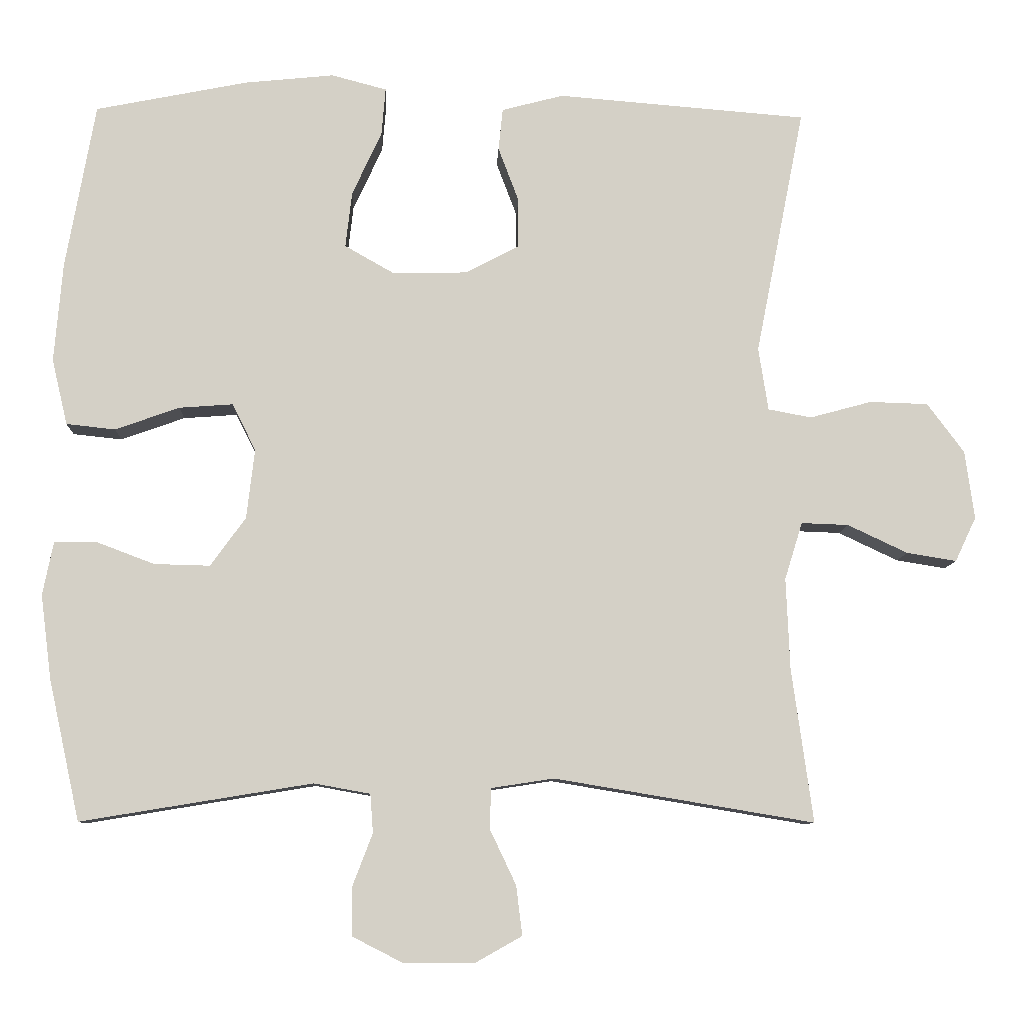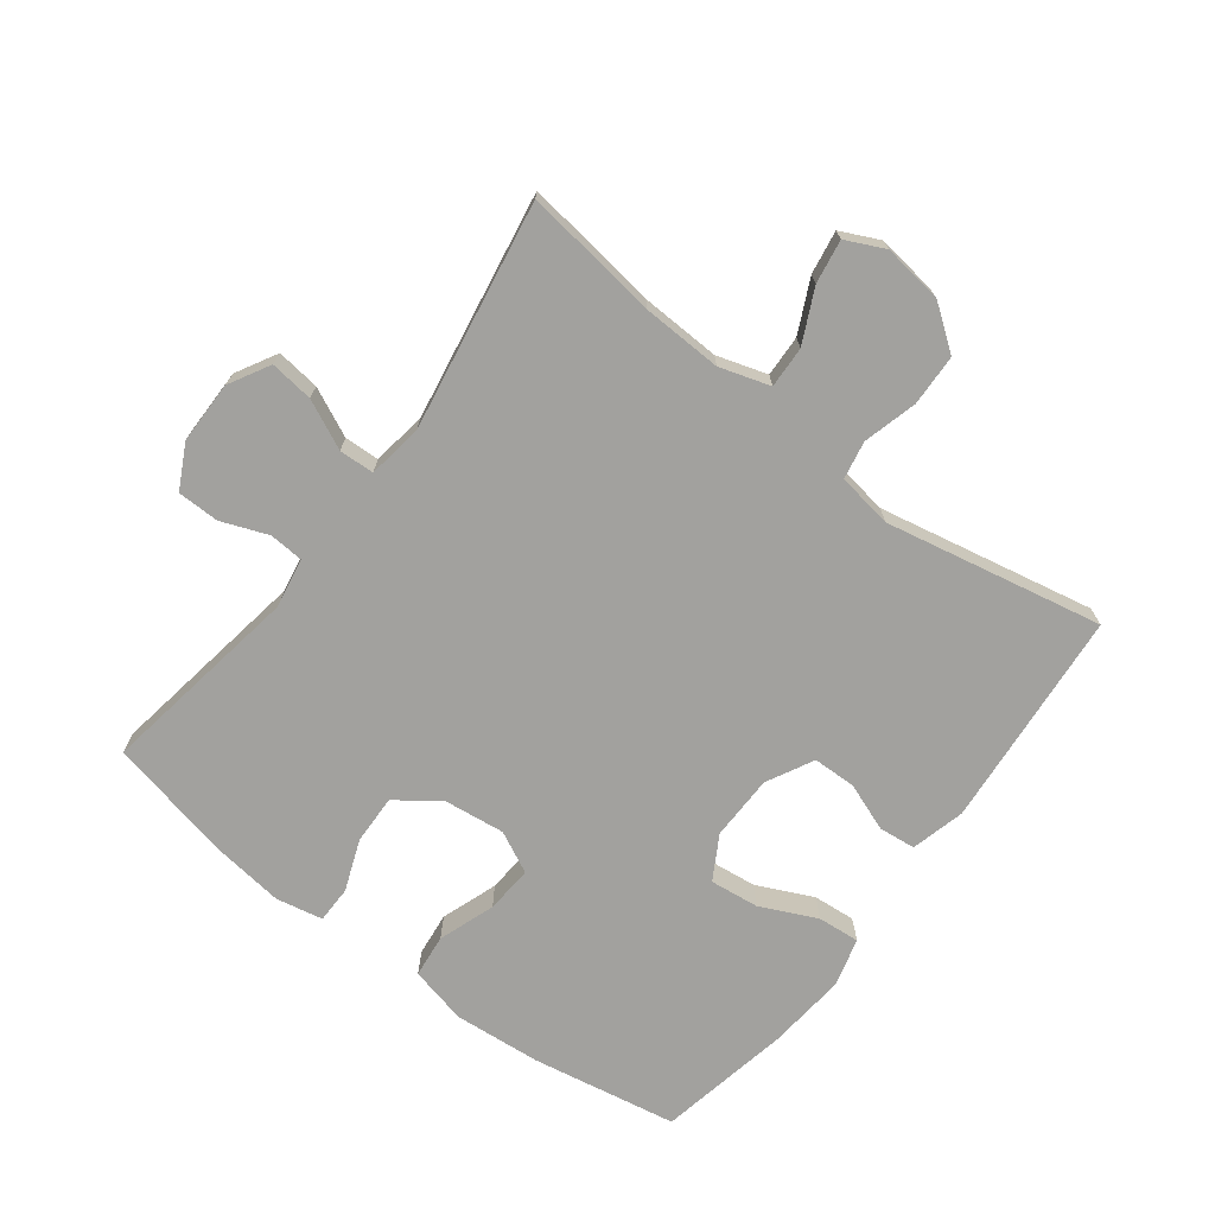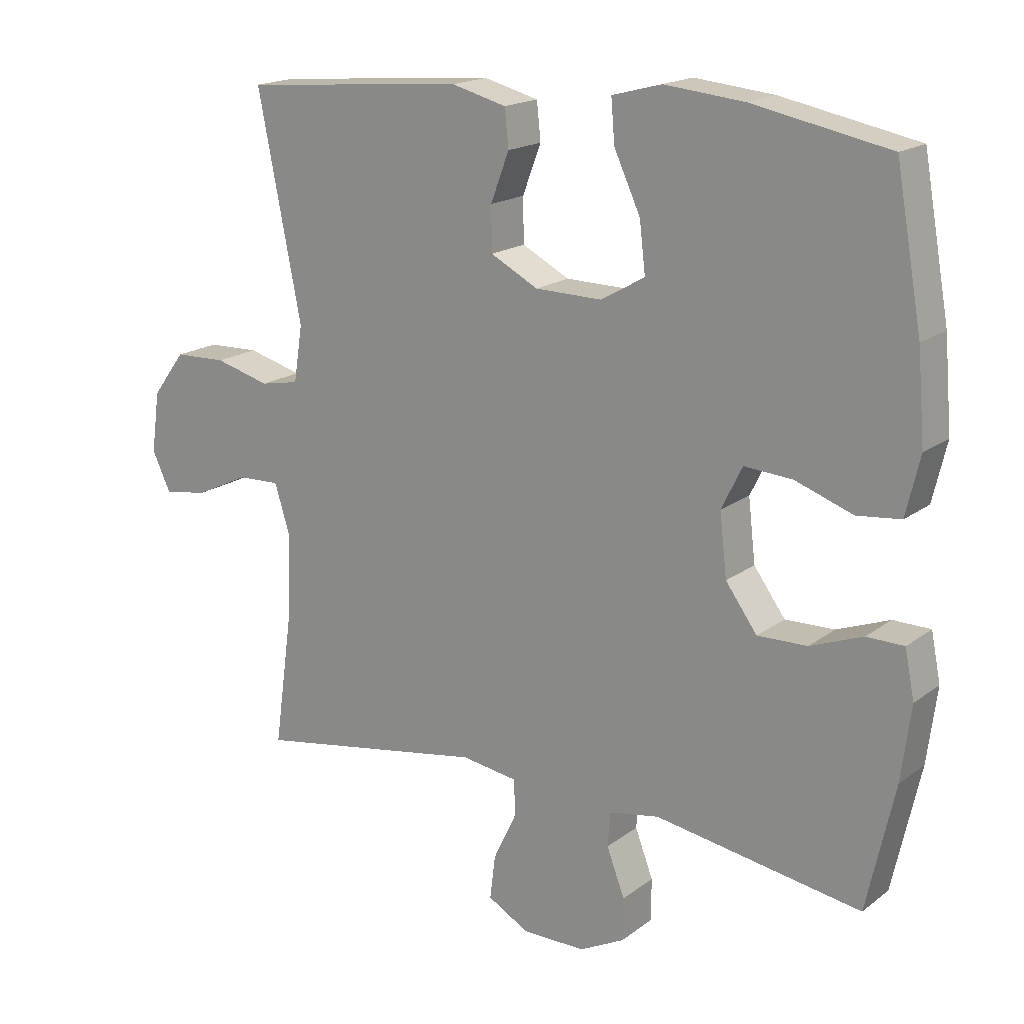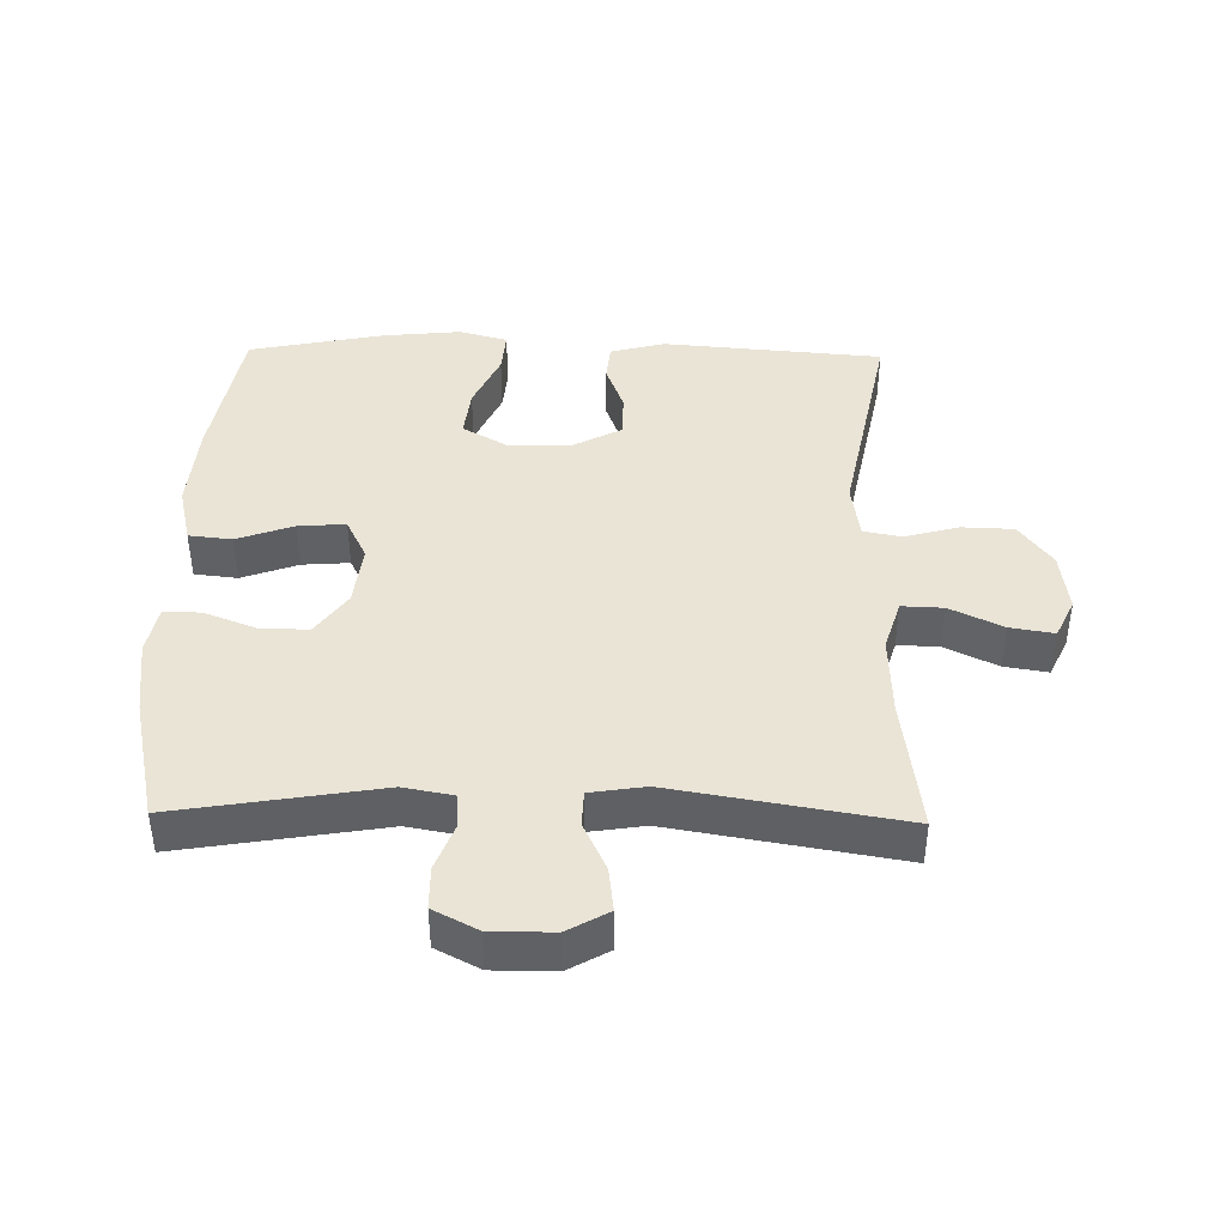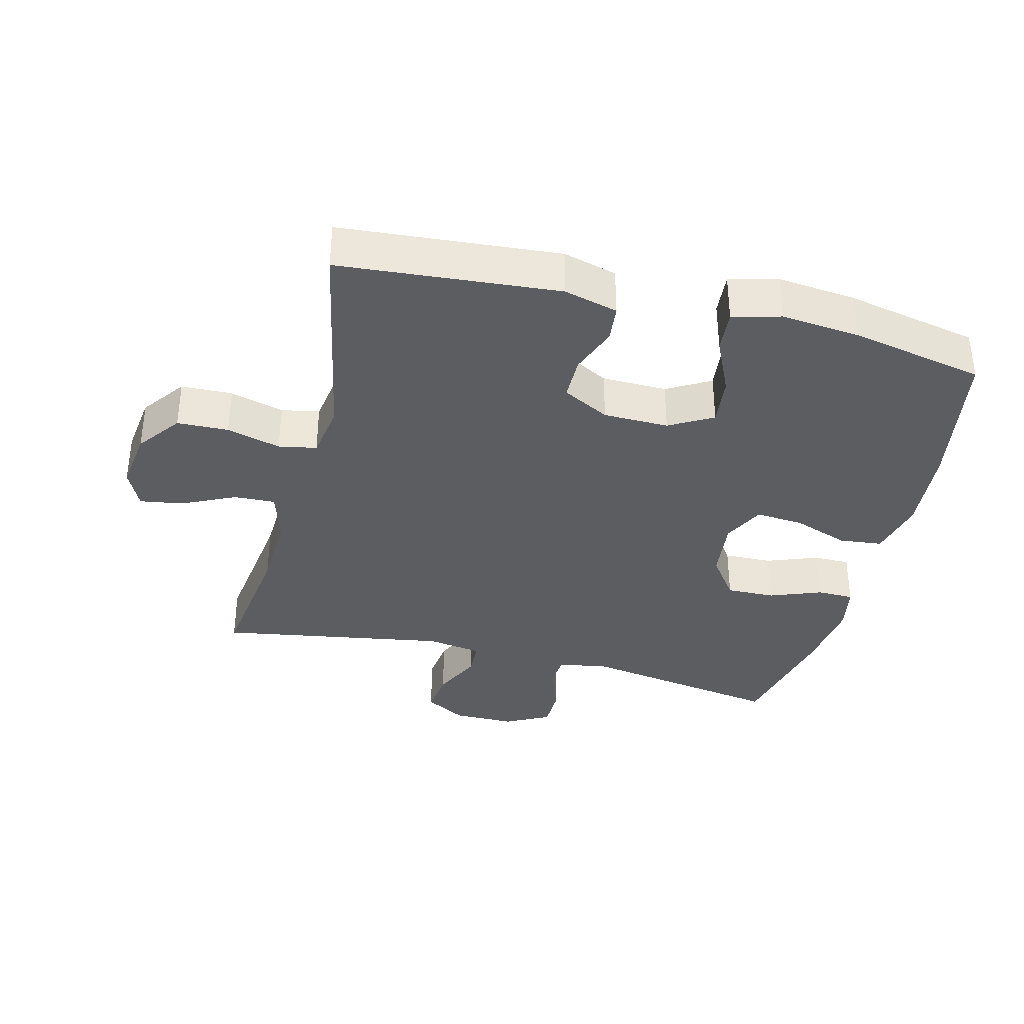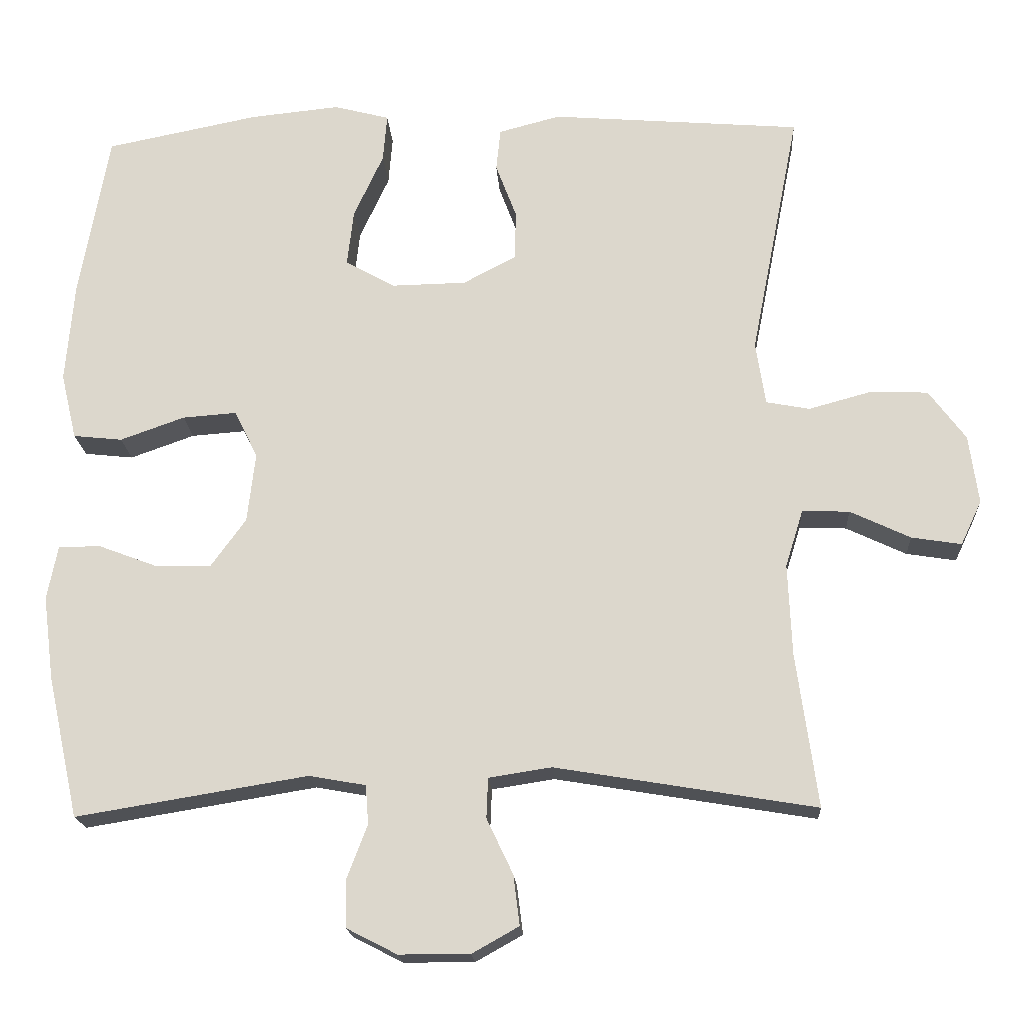
<metadata>
{"format":"obj","ext":"obj","renderer":"f3d","projection":"perspective","resolution":1024,"background":"white","views":[{"elev":-9.0,"azim":177.8,"up":"+Z"},{"elev":-72.0,"azim":-127.1,"up":"+Y"},{"elev":17.7,"azim":35.1,"up":"+Z"},{"elev":42.4,"azim":-178.9,"up":"+Y"},{"elev":-36.2,"azim":-14.1,"up":"+Y"},{"elev":-18.4,"azim":-176.5,"up":"+Z"}]}
</metadata>
<code>
o path4454
v -0.1304 0.0375 -0.423
v -0.04449 0.0375 -0.4362
v -0.04233 0.0375 -0.4911
v -0.07842 0.0375 -0.5671
v -0.08684 0.0375 -0.6351
v -0.02277 0.0375 -0.6711
v 0.07418 0.0375 -0.671
v 0.1433 0.0375 -0.6355
v 0.1439 0.0375 -0.5701
v 0.1162 0.0375 -0.4973
v 0.1201 0.0375 -0.4443
v 0.1974 0.0375 -0.4303
v 0.5149 0.0375 -0.4826
v 0.5576 0.0375 -0.2891
v 0.5724 0.0375 -0.174
v 0.5577 0.0375 -0.1004
v 0.5005 0.0375 -0.09977
v 0.4199 0.0375 -0.1303
v 0.3436 0.0375 -0.1322
v 0.2952 0.0375 -0.06547
v 0.2841 0.0375 0.03005
v 0.3161 0.0375 0.09461
v 0.3901 0.0375 0.0892
v 0.4782 0.0375 0.05776
v 0.5455 0.0375 0.06498
v 0.5669 0.0375 0.1553
v 0.5554 0.0375 0.2919
v 0.5149 0.0375 0.5193
v 0.3061 0.0375 0.561
v 0.1831 0.0375 0.5734
v 0.1072 0.0375 0.5534
v 0.1127 0.0375 0.4876
v 0.1533 0.0375 0.3998
v 0.1621 0.0375 0.3232
v 0.09434 0.0375 0.2847
v -0.007973 0.0375 0.2866
v -0.08096 0.0375 0.325
v -0.08204 0.0375 0.3925
v -0.05368 0.0375 0.4676
v -0.05963 0.0375 0.5252
v -0.144 0.0375 0.5473
v -0.4868 0.0375 0.5193
v -0.4199 0.0375 0.1797
v -0.4333 0.0375 0.09329
v -0.4926 0.0375 0.08207
v -0.5772 0.0375 0.105
v -0.6574 0.0375 0.1025
v -0.7081 0.0375 0.03455
v -0.7209 0.0375 -0.0594
v -0.6922 0.0375 -0.1202
v -0.624 0.0375 -0.1092
v -0.5418 0.0375 -0.07033
v -0.4771 0.0375 -0.06792
v -0.4527 0.0375 -0.1466
v -0.4578 0.0375 -0.2715
v -0.4868 0.0375 -0.4826
v -0.1304 -0.0375 -0.423
v -0.04449 -0.0375 -0.4362
v -0.04233 -0.0375 -0.4911
v -0.07842 -0.0375 -0.5671
v -0.08684 -0.0375 -0.6351
v -0.02277 -0.0375 -0.6711
v 0.07418 -0.0375 -0.671
v 0.1433 -0.0375 -0.6355
v 0.1439 -0.0375 -0.5701
v 0.1162 -0.0375 -0.4973
v 0.1201 -0.0375 -0.4443
v 0.1974 -0.0375 -0.4303
v 0.5149 -0.0375 -0.4826
v 0.5576 -0.0375 -0.2891
v 0.5724 -0.0375 -0.174
v 0.5577 -0.0375 -0.1004
v 0.5005 -0.0375 -0.09977
v 0.4199 -0.0375 -0.1303
v 0.3436 -0.0375 -0.1322
v 0.2952 -0.0375 -0.06547
v 0.2841 -0.0375 0.03005
v 0.3161 -0.0375 0.09461
v 0.3901 -0.0375 0.0892
v 0.4782 -0.0375 0.05776
v 0.5455 -0.0375 0.06498
v 0.5669 -0.0375 0.1553
v 0.5554 -0.0375 0.2919
v 0.5149 -0.0375 0.5193
v 0.3061 -0.0375 0.561
v 0.1831 -0.0375 0.5734
v 0.1072 -0.0375 0.5534
v 0.1127 -0.0375 0.4876
v 0.1533 -0.0375 0.3998
v 0.1621 -0.0375 0.3232
v 0.09434 -0.0375 0.2847
v -0.007973 -0.0375 0.2866
v -0.08096 -0.0375 0.325
v -0.08204 -0.0375 0.3925
v -0.05368 -0.0375 0.4676
v -0.05963 -0.0375 0.5252
v -0.144 -0.0375 0.5473
v -0.4868 -0.0375 0.5193
v -0.4199 -0.0375 0.1797
v -0.4333 -0.0375 0.09329
v -0.4926 -0.0375 0.08207
v -0.5772 -0.0375 0.105
v -0.6574 -0.0375 0.1025
v -0.7081 -0.0375 0.03455
v -0.7209 -0.0375 -0.0594
v -0.6922 -0.0375 -0.1202
v -0.624 -0.0375 -0.1092
v -0.5418 -0.0375 -0.07033
v -0.4771 -0.0375 -0.06792
v -0.4527 -0.0375 -0.1466
v -0.4578 -0.0375 -0.2715
v -0.4868 -0.0375 -0.4826
v 0.5576 0.0375 -0.2891
v 0.5724 0.0375 -0.174
v 0.5577 0.0375 -0.1004
v 0.5577 0.0375 -0.1004
v 0.5455 0.0375 0.06498
v 0.5455 0.0375 0.06498
v 0.5669 0.0375 0.1553
v 0.5554 0.0375 0.2919
v 0.5005 0.0375 -0.09977
v 0.4782 0.0375 0.05776
v 0.5149 0.0375 -0.4826
v 0.5149 0.0375 -0.4826
v 0.5149 0.0375 0.5193
v 0.5149 0.0375 0.5193
v 0.4199 0.0375 -0.1303
v 0.3901 0.0375 0.0892
v 0.3061 0.0375 0.561
v 0.3436 0.0375 -0.1322
v 0.3161 0.0375 0.09461
v 0.3161 0.0375 0.09461
v 0.2952 0.0375 -0.06547
v 0.1974 0.0375 -0.4303
v 0.2841 0.0375 0.03005
v 0.1831 0.0375 0.5734
v 0.1201 0.0375 -0.4443
v 0.1201 0.0375 -0.4443
v 0.1533 0.0375 0.3998
v 0.1621 0.0375 0.3232
v 0.1621 0.0375 0.3232
v 0.1072 0.0375 0.5534
v 0.1072 0.0375 0.5534
v 0.09434 0.0375 0.2847
v 0.1127 0.0375 0.4876
v 0.1433 0.0375 -0.6355
v 0.1433 0.0375 -0.6355
v 0.1439 0.0375 -0.5701
v 0.1162 0.0375 -0.4973
v 0.07418 0.0375 -0.671
v -0.007973 0.0375 0.2866
v -0.02277 0.0375 -0.6711
v -0.08096 0.0375 0.325
v -0.08096 0.0375 0.325
v -0.08684 0.0375 -0.6351
v -0.08684 0.0375 -0.6351
v -0.04449 0.0375 -0.4362
v -0.04449 0.0375 -0.4362
v -0.04233 0.0375 -0.4911
v -0.07842 0.0375 -0.5671
v -0.1304 0.0375 -0.423
v -0.08204 0.0375 0.3925
v -0.05368 0.0375 0.4676
v -0.05963 0.0375 0.5252
v -0.05963 0.0375 0.5252
v -0.144 0.0375 0.5473
v -0.4199 0.0375 0.1797
v -0.4333 0.0375 0.09329
v -0.4333 0.0375 0.09329
v -0.4926 0.0375 0.08207
v -0.4527 0.0375 -0.1466
v -0.4578 0.0375 -0.2715
v -0.4771 0.0375 -0.06792
v -0.4771 0.0375 -0.06792
v -0.4868 0.0375 -0.4826
v -0.4868 0.0375 -0.4826
v -0.4868 0.0375 0.5193
v -0.4868 0.0375 0.5193
v -0.5418 0.0375 -0.07033
v -0.5772 0.0375 0.105
v -0.624 0.0375 -0.1092
v -0.6574 0.0375 0.1025
v -0.6922 0.0375 -0.1202
v -0.6922 0.0375 -0.1202
v -0.7081 0.0375 0.03455
v -0.7209 0.0375 -0.0594
v 0.5576 -0.0375 -0.2891
v 0.5724 -0.0375 -0.174
v 0.5577 -0.0375 -0.1004
v 0.5577 -0.0375 -0.1004
v 0.5455 -0.0375 0.06498
v 0.5455 -0.0375 0.06498
v 0.5669 -0.0375 0.1553
v 0.5554 -0.0375 0.2919
v 0.5005 -0.0375 -0.09977
v 0.4782 -0.0375 0.05776
v 0.5149 -0.0375 -0.4826
v 0.5149 -0.0375 -0.4826
v 0.5149 -0.0375 0.5193
v 0.5149 -0.0375 0.5193
v 0.4199 -0.0375 -0.1303
v 0.3901 -0.0375 0.0892
v 0.3061 -0.0375 0.561
v 0.3436 -0.0375 -0.1322
v 0.3161 -0.0375 0.09461
v 0.3161 -0.0375 0.09461
v 0.2952 -0.0375 -0.06547
v 0.1974 -0.0375 -0.4303
v 0.2841 -0.0375 0.03005
v 0.1831 -0.0375 0.5734
v 0.1201 -0.0375 -0.4443
v 0.1201 -0.0375 -0.4443
v 0.1533 -0.0375 0.3998
v 0.1621 -0.0375 0.3232
v 0.1621 -0.0375 0.3232
v 0.1072 -0.0375 0.5534
v 0.1072 -0.0375 0.5534
v 0.09434 -0.0375 0.2847
v 0.1127 -0.0375 0.4876
v 0.1433 -0.0375 -0.6355
v 0.1433 -0.0375 -0.6355
v 0.1439 -0.0375 -0.5701
v 0.1162 -0.0375 -0.4973
v 0.07418 -0.0375 -0.671
v -0.007973 -0.0375 0.2866
v -0.02277 -0.0375 -0.6711
v -0.08096 -0.0375 0.325
v -0.08096 -0.0375 0.325
v -0.08684 -0.0375 -0.6351
v -0.08684 -0.0375 -0.6351
v -0.04449 -0.0375 -0.4362
v -0.04449 -0.0375 -0.4362
v -0.04233 -0.0375 -0.4911
v -0.07842 -0.0375 -0.5671
v -0.1304 -0.0375 -0.423
v -0.08204 -0.0375 0.3925
v -0.05368 -0.0375 0.4676
v -0.05963 -0.0375 0.5252
v -0.05963 -0.0375 0.5252
v -0.144 -0.0375 0.5473
v -0.4199 -0.0375 0.1797
v -0.4333 -0.0375 0.09329
v -0.4333 -0.0375 0.09329
v -0.4926 -0.0375 0.08207
v -0.4527 -0.0375 -0.1466
v -0.4578 -0.0375 -0.2715
v -0.4771 -0.0375 -0.06792
v -0.4771 -0.0375 -0.06792
v -0.4868 -0.0375 -0.4826
v -0.4868 -0.0375 -0.4826
v -0.4868 -0.0375 0.5193
v -0.4868 -0.0375 0.5193
v -0.5418 -0.0375 -0.07033
v -0.5772 -0.0375 0.105
v -0.624 -0.0375 -0.1092
v -0.6574 -0.0375 0.1025
v -0.6922 -0.0375 -0.1202
v -0.6922 -0.0375 -0.1202
v -0.7081 -0.0375 0.03455
v -0.7209 -0.0375 -0.0594
f 235 225 245
f 193 196 191
f 253 254 259
f 223 224 222
f 247 244 253
f 235 245 246
f 194 203 214
f 203 194 199
f 260 255 259
f 214 205 194
f 214 218 205
f 225 235 207
f 195 188 189
f 231 211 207
f 224 234 226
f 207 235 231
f 203 213 214
f 205 218 209
f 222 224 220
f 213 210 219
f 201 188 195
f 223 233 224
f 227 242 225
f 237 240 236
f 207 208 204
f 226 234 229
f 187 208 197
f 194 205 202
f 255 260 257
f 187 204 208
f 235 246 249
f 231 233 211
f 209 225 207
f 245 242 247
f 253 259 255
f 211 233 223
f 242 227 241
f 193 202 196
f 219 210 216
f 210 213 203
f 234 224 233
f 218 225 209
f 238 240 237
f 236 241 227
f 204 187 201
f 188 201 187
f 208 207 211
f 240 251 236
f 242 245 225
f 254 253 244
f 244 247 242
f 256 259 254
f 194 202 193
f 241 236 251
f 14 15 71 70
f 15 116 190 71
f 118 26 82 192
f 26 27 83 82
f 16 17 73 72
f 24 25 81 80
f 124 14 70 198
f 27 126 200 83
f 17 18 74 73
f 23 24 80 79
f 28 29 85 84
f 18 19 75 74
f 132 23 79 206
f 19 20 76 75
f 12 13 69 68
f 21 22 78 77
f 29 30 86 85
f 20 21 77 76
f 138 12 68 212
f 33 141 215 89
f 30 143 217 86
f 34 35 91 90
f 32 33 89 88
f 31 32 88 87
f 147 9 65 221
f 9 10 66 65
f 7 8 64 63
f 10 11 67 66
f 35 36 92 91
f 6 7 63 62
f 36 154 228 92
f 156 6 62 230
f 158 3 59 232
f 4 5 61 60
f 3 4 60 59
f 1 2 58 57
f 38 39 95 94
f 39 165 239 95
f 40 41 97 96
f 37 38 94 93
f 43 169 243 99
f 44 45 101 100
f 54 55 111 110
f 174 54 110 248
f 176 1 57 250
f 55 56 112 111
f 178 43 99 252
f 41 42 98 97
f 52 53 109 108
f 45 46 102 101
f 51 52 108 107
f 46 47 103 102
f 184 51 107 258
f 47 48 104 103
f 49 50 106 105
f 48 49 105 104
f 161 171 151
f 119 117 122
f 179 185 180
f 149 148 150
f 173 179 170
f 161 172 171
f 120 140 129
f 129 125 120
f 186 185 181
f 140 120 131
f 140 131 144
f 151 133 161
f 121 115 114
f 157 133 137
f 150 152 160
f 133 157 161
f 129 140 139
f 131 135 144
f 148 146 150
f 139 145 136
f 127 121 114
f 149 150 159
f 153 151 168
f 163 162 166
f 133 130 134
f 152 155 160
f 113 123 134
f 120 128 131
f 181 183 186
f 113 134 130
f 161 175 172
f 157 137 159
f 135 133 151
f 171 173 168
f 179 181 185
f 137 149 159
f 168 167 153
f 119 122 128
f 145 142 136
f 136 129 139
f 160 159 150
f 144 135 151
f 164 163 166
f 162 153 167
f 130 127 113
f 114 113 127
f 134 137 133
f 166 162 177
f 168 151 171
f 180 170 179
f 170 168 173
f 182 180 185
f 120 119 128
f 167 177 162

</code>
